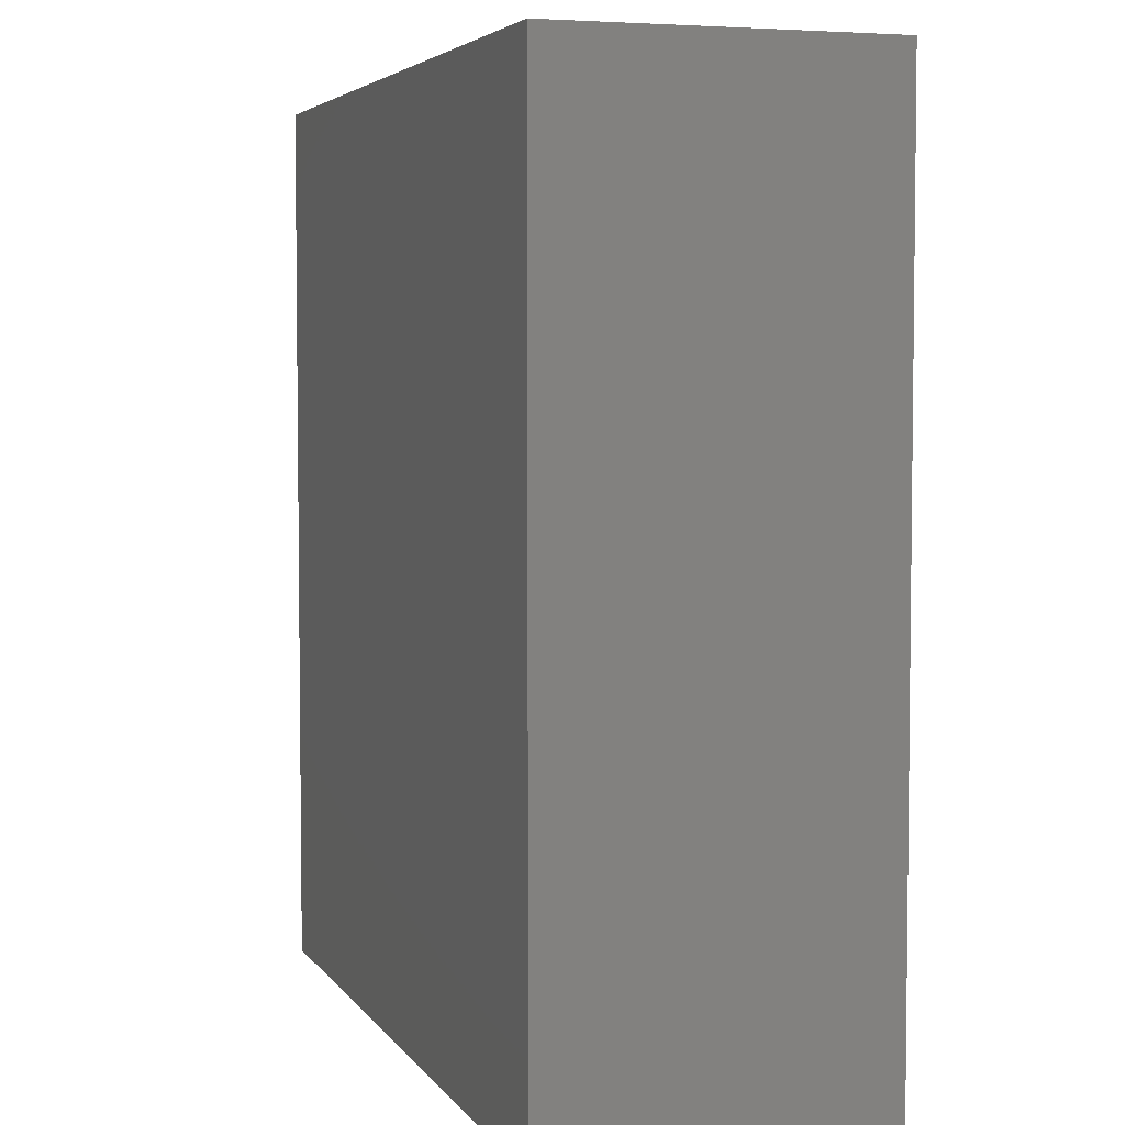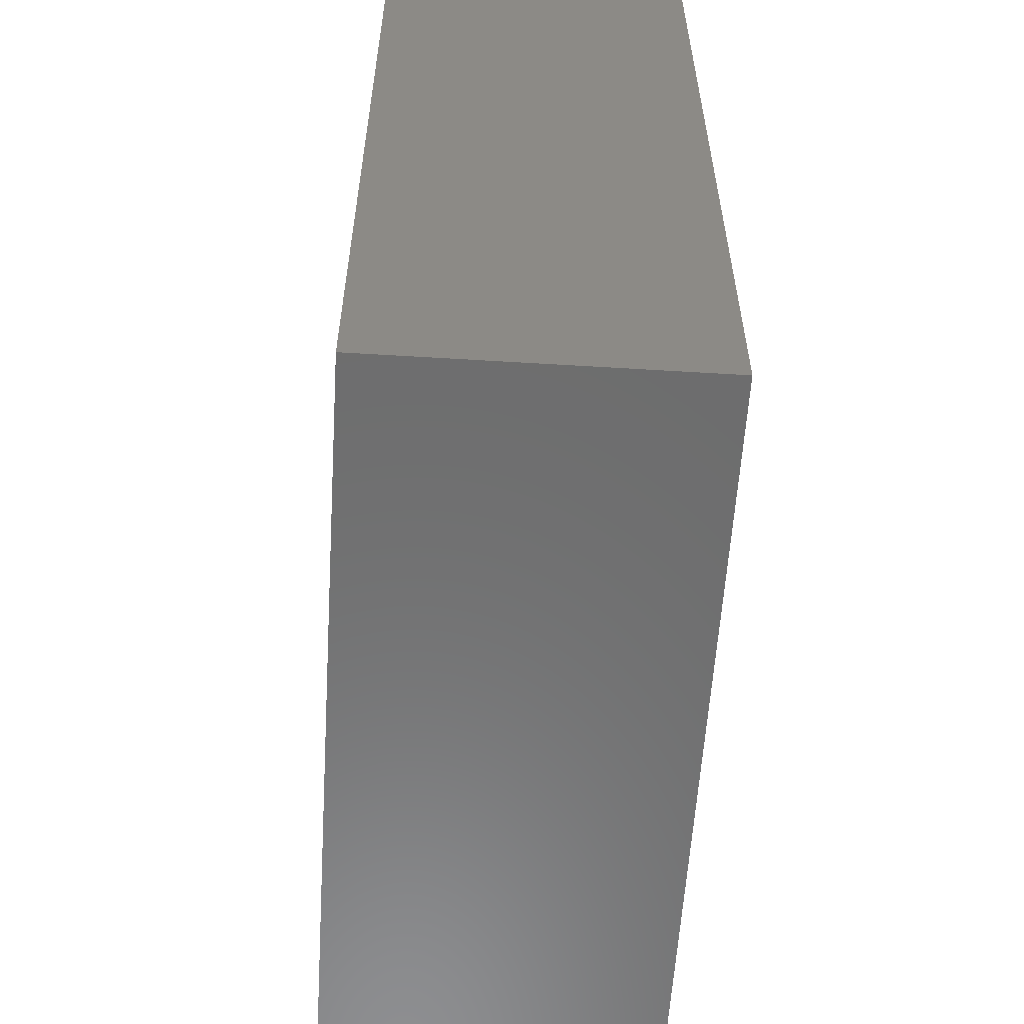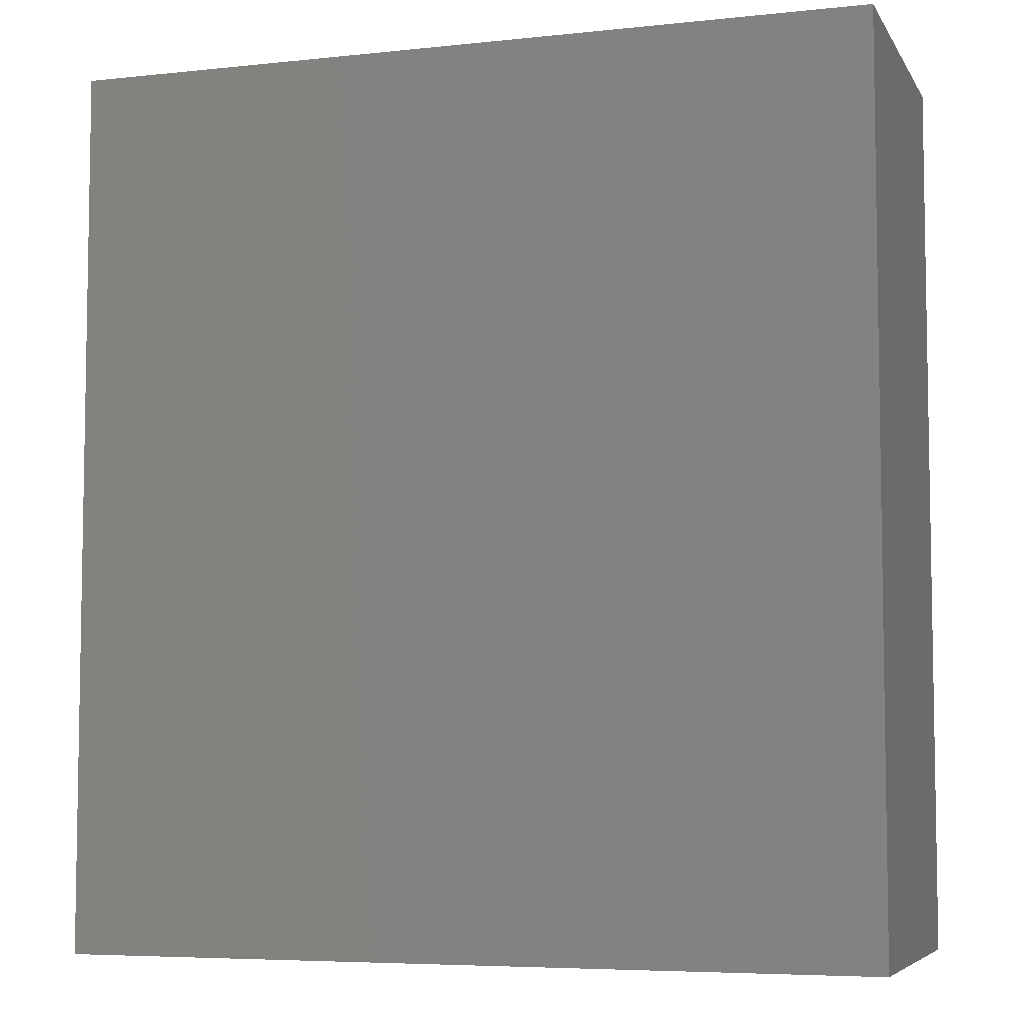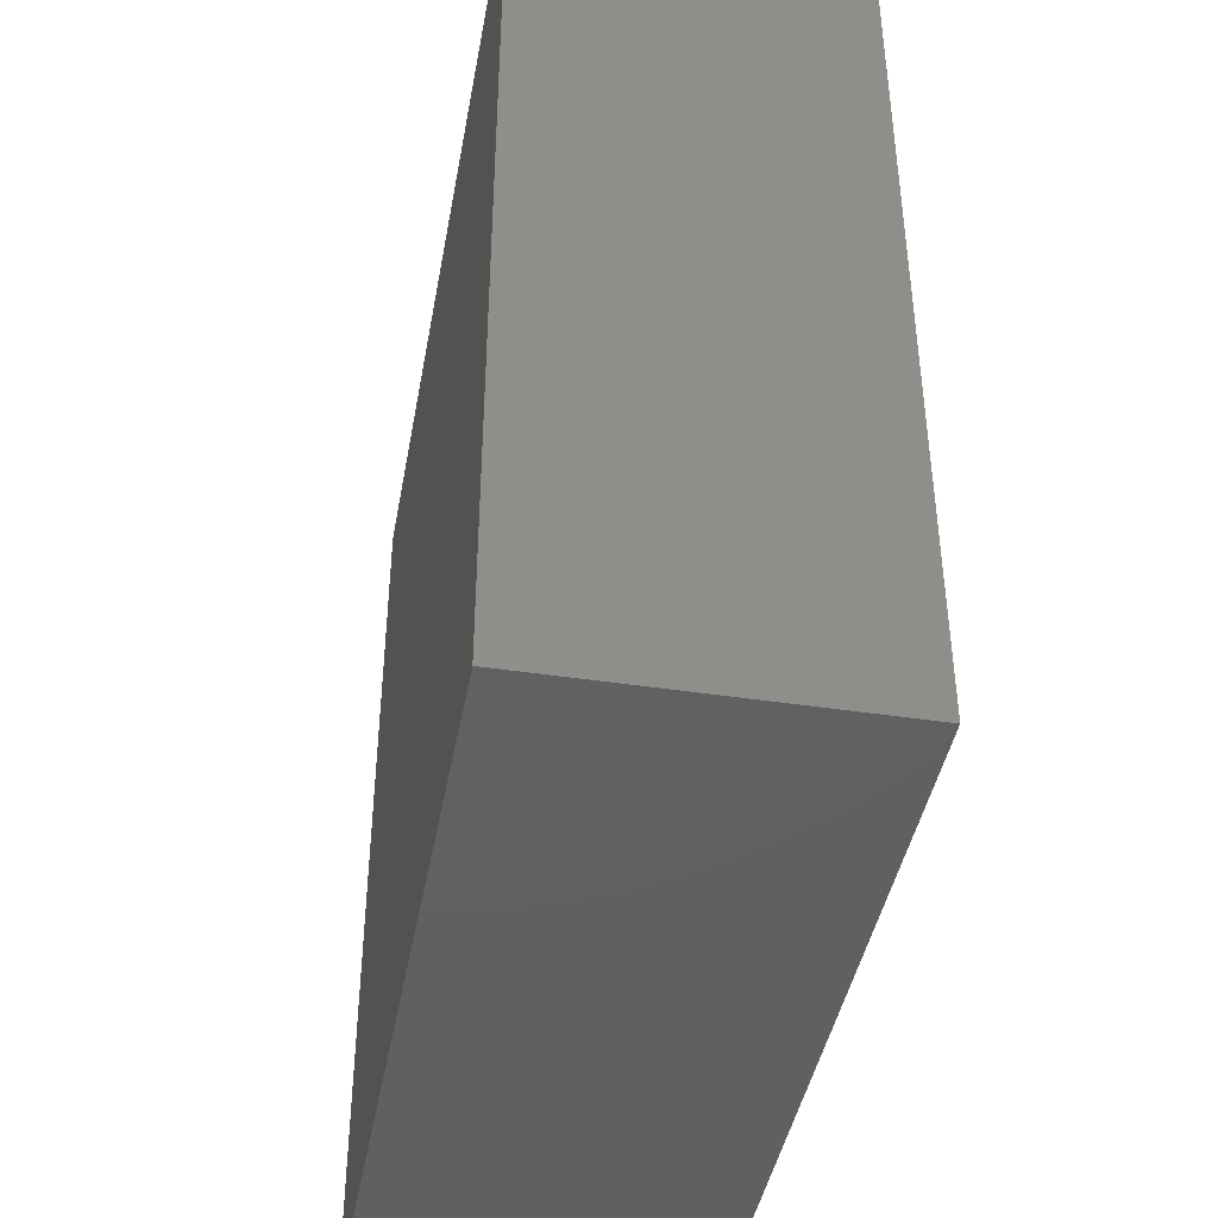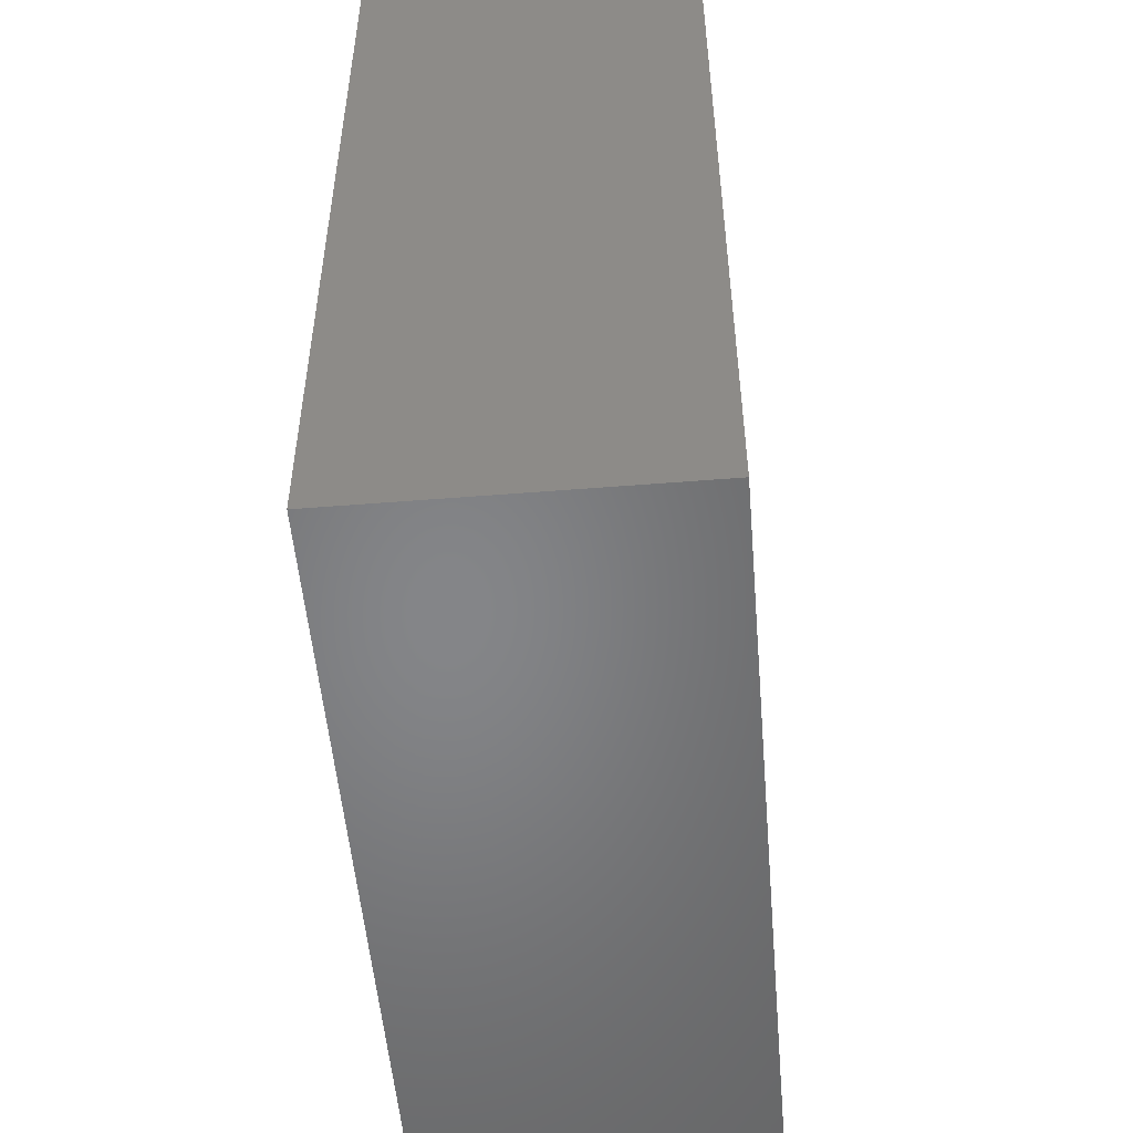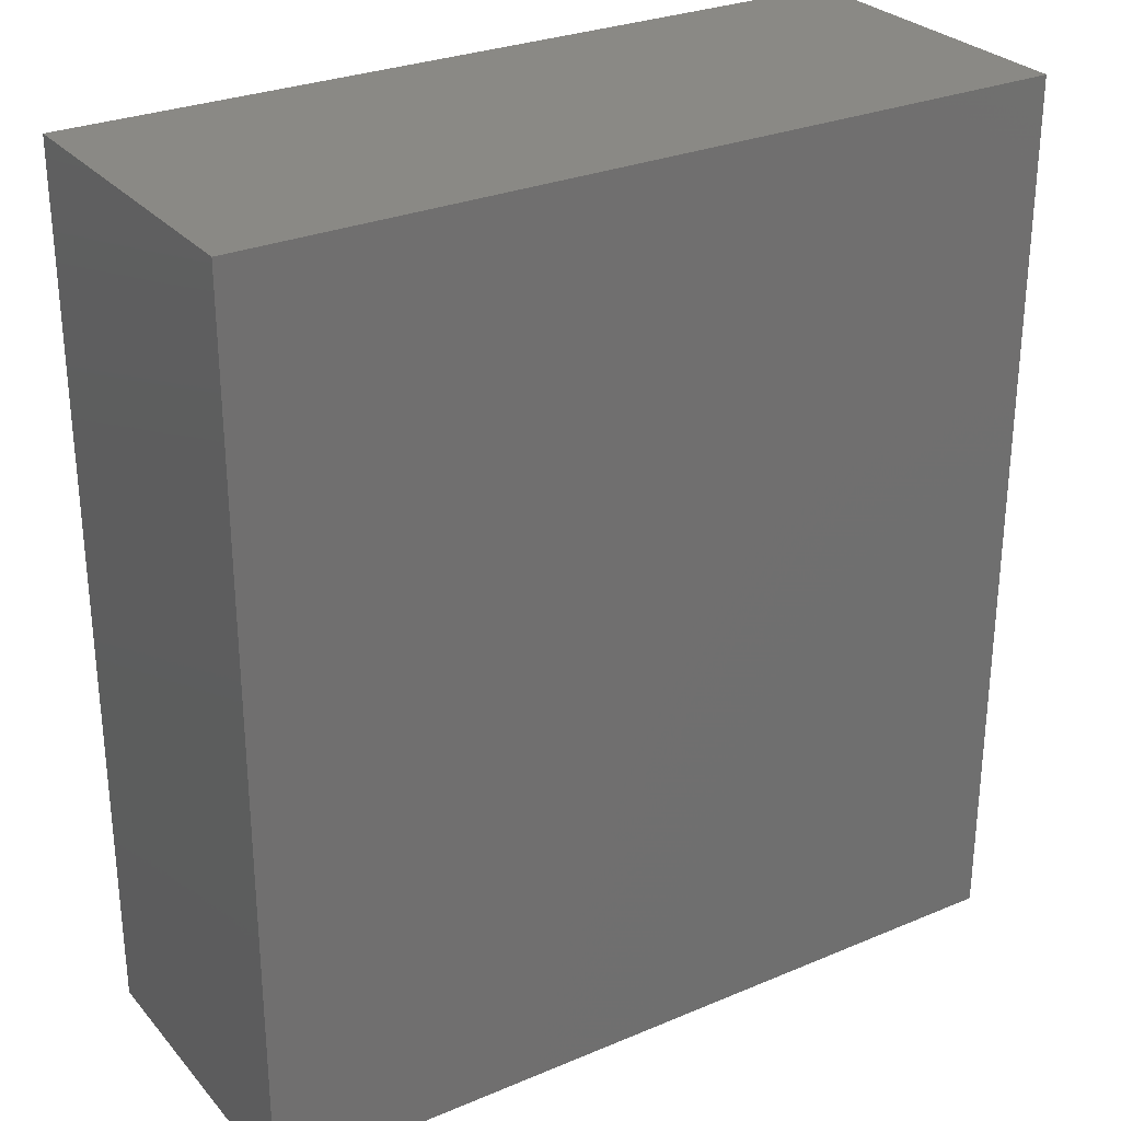
<metadata>
{"format":"stl","ext":"stl","renderer":"f3d","projection":"perspective","resolution":1024,"background":"white","views":[{"elev":4.5,"azim":-108.3,"up":"+Z"},{"elev":-58.8,"azim":86.4,"up":"+Z"},{"elev":-6.0,"azim":17.9,"up":"+Z"},{"elev":-42.8,"azim":-100.2,"up":"+Z"},{"elev":-52.7,"azim":-85.1,"up":"+Z"},{"elev":28.5,"azim":147.8,"up":"+Z"}]}
</metadata>
<code>
# stl→obj: 8 verts, 12 faces
v 0 181 279.4
v 0 181 0
v 254 181 279.4
v 254 181 0
v 0 282.6 279.4
v 254 282.6 279.4
v 254 282.6 0
v 0 282.6 0
f 1 2 3
f 3 2 4
f 5 1 6
f 6 1 3
f 6 3 7
f 7 3 4
f 7 4 8
f 8 4 2
f 8 2 5
f 5 2 1
f 5 6 8
f 8 6 7

</code>
